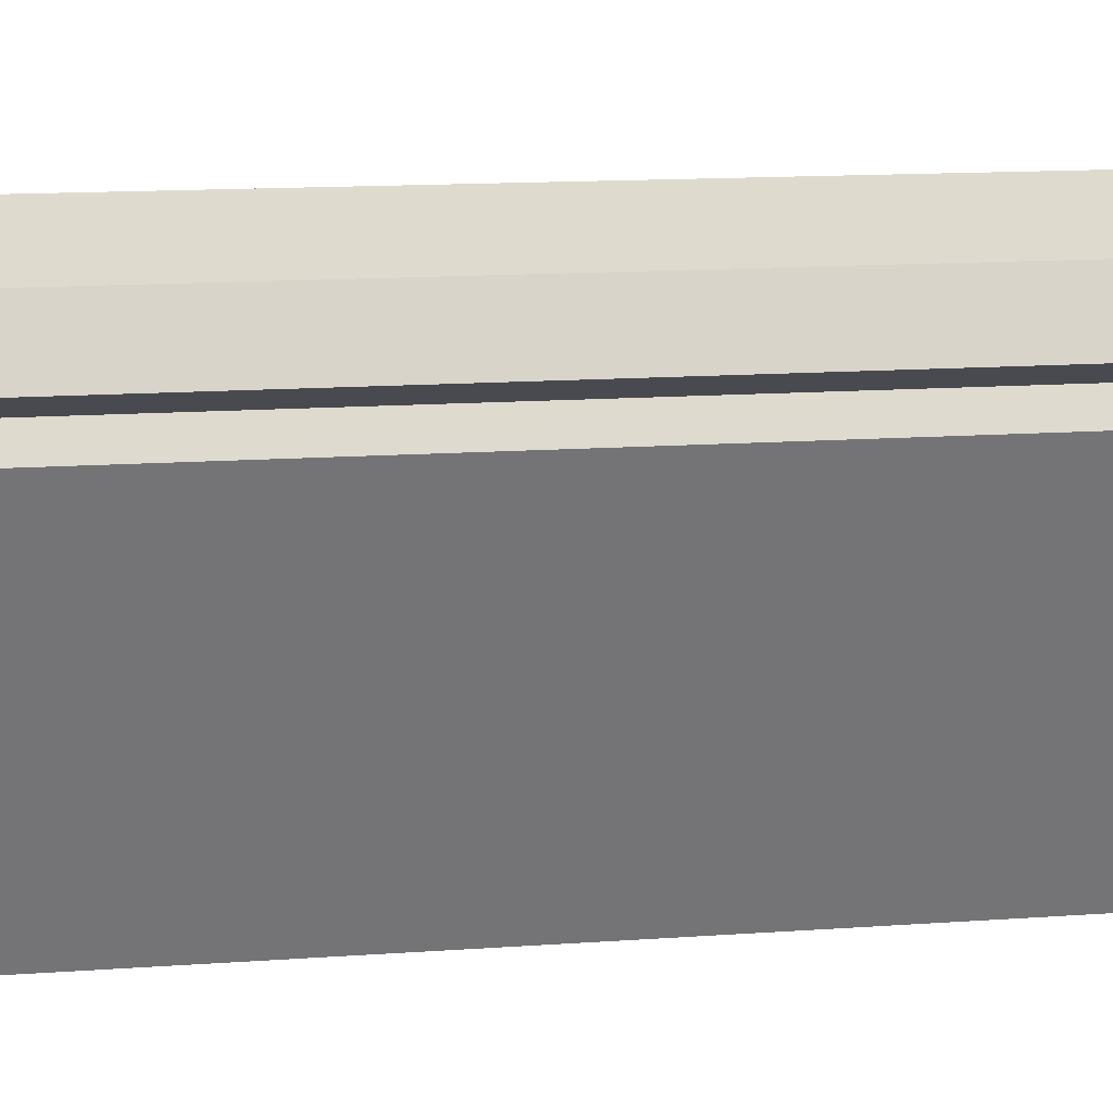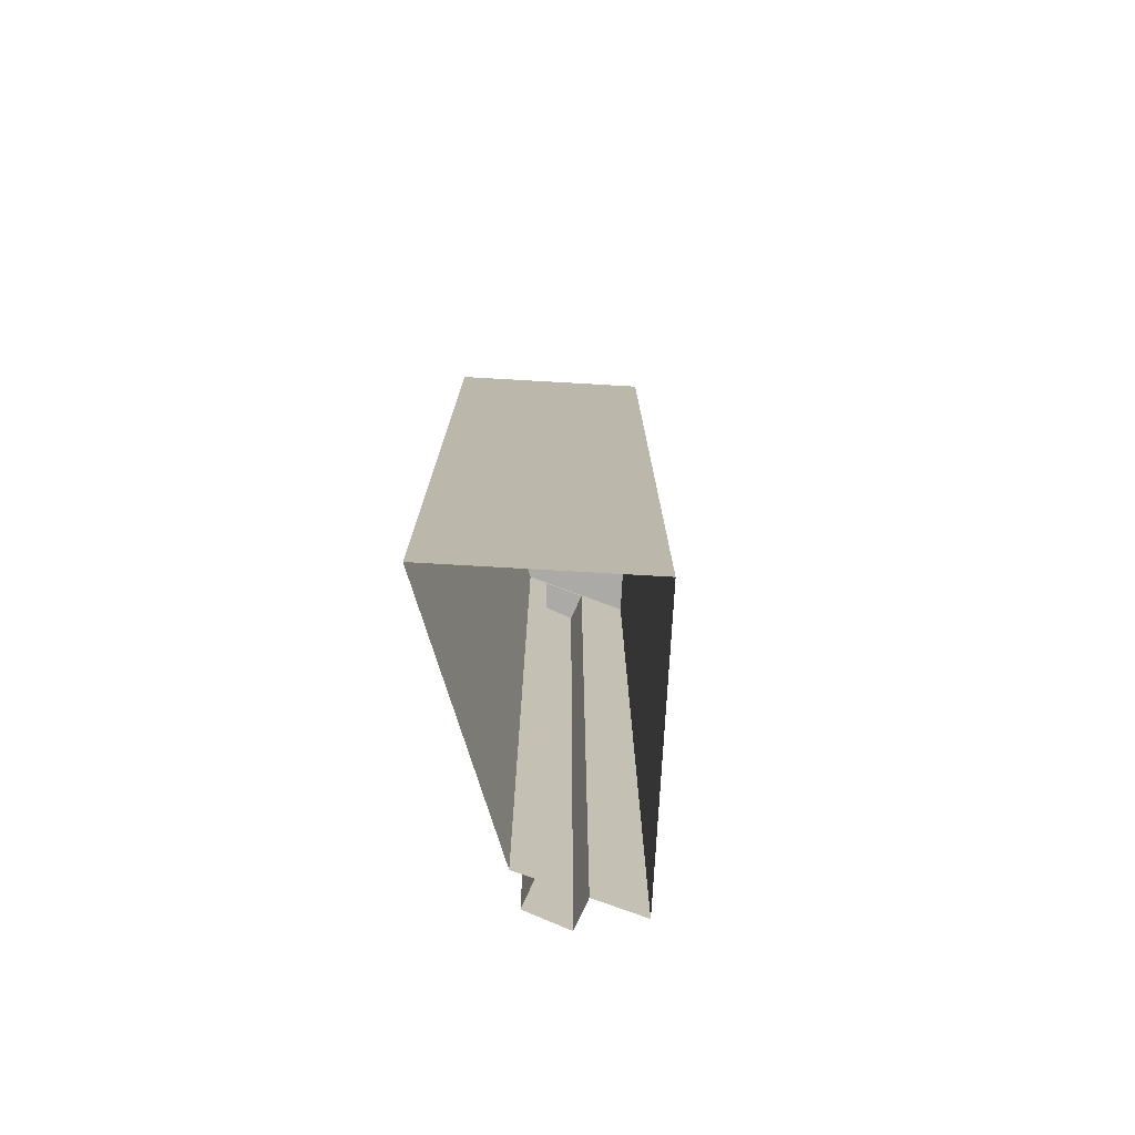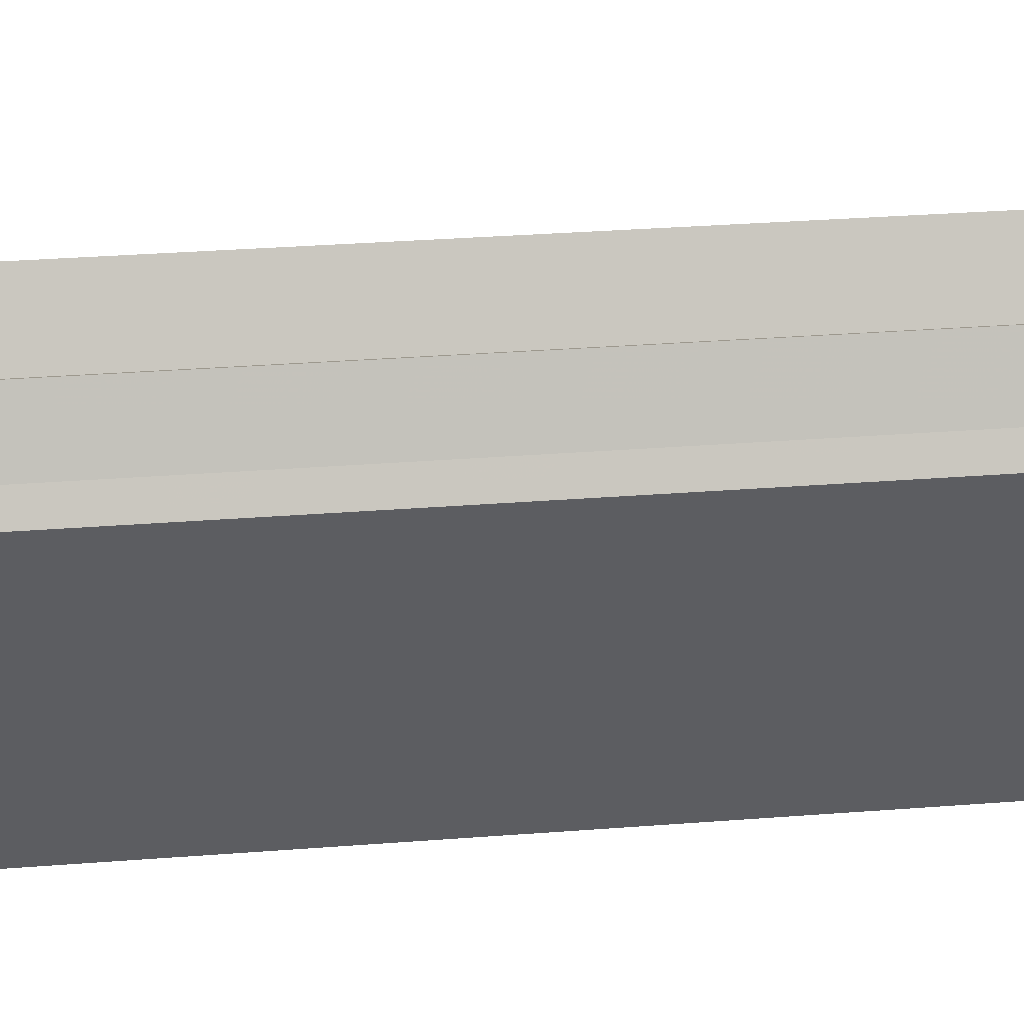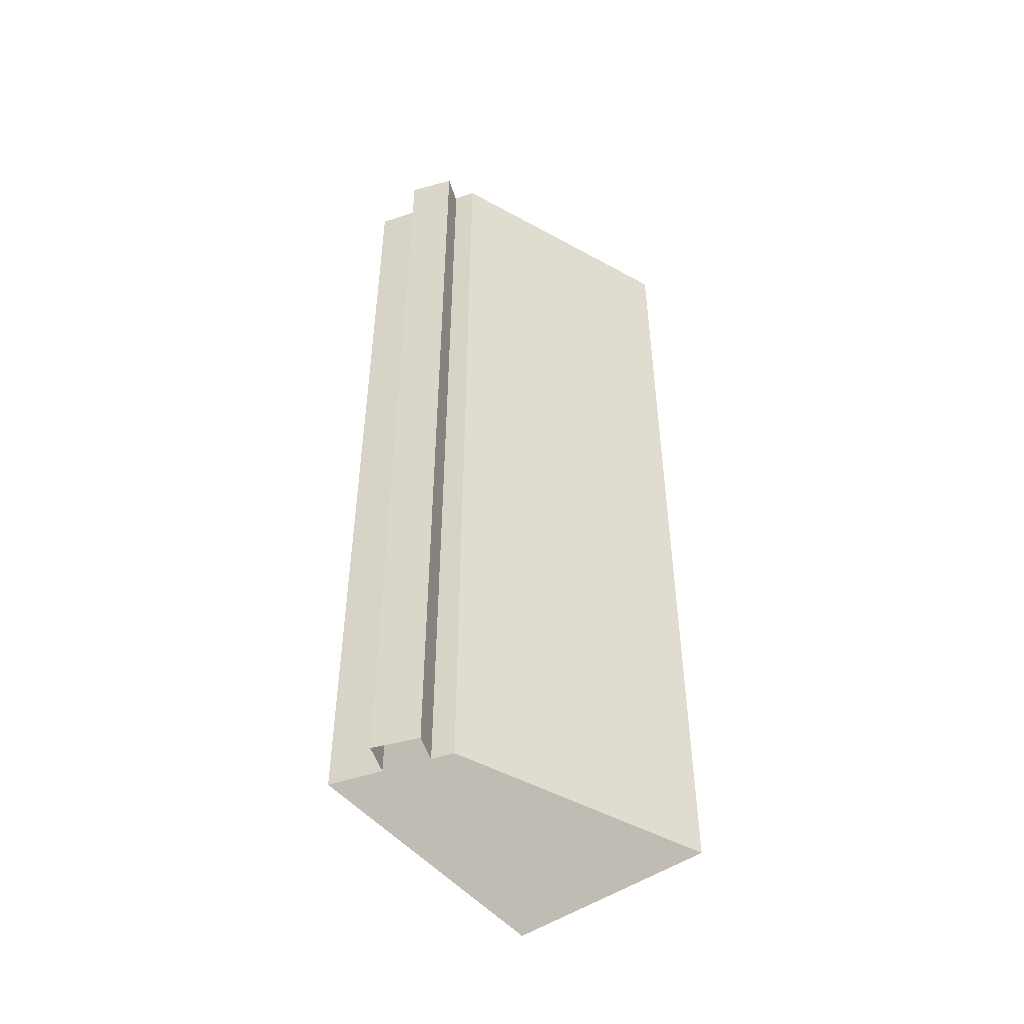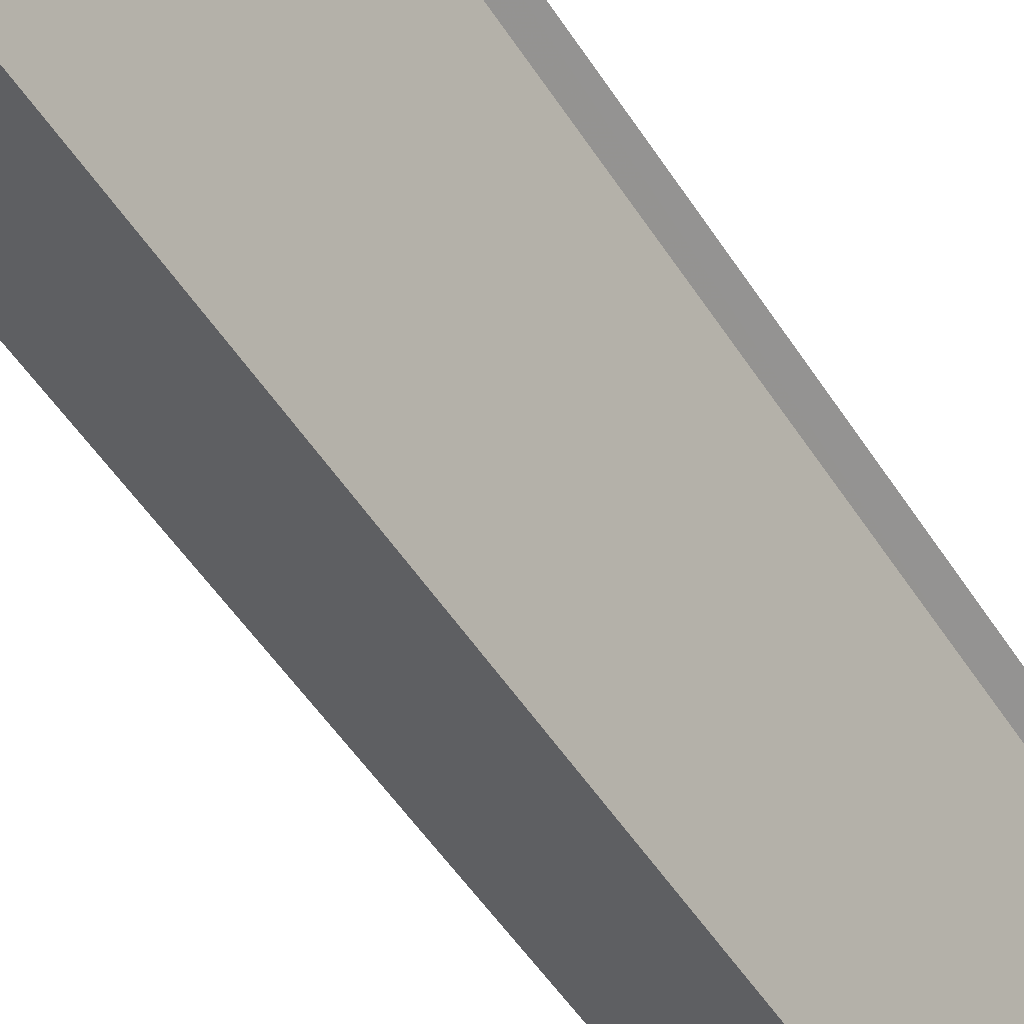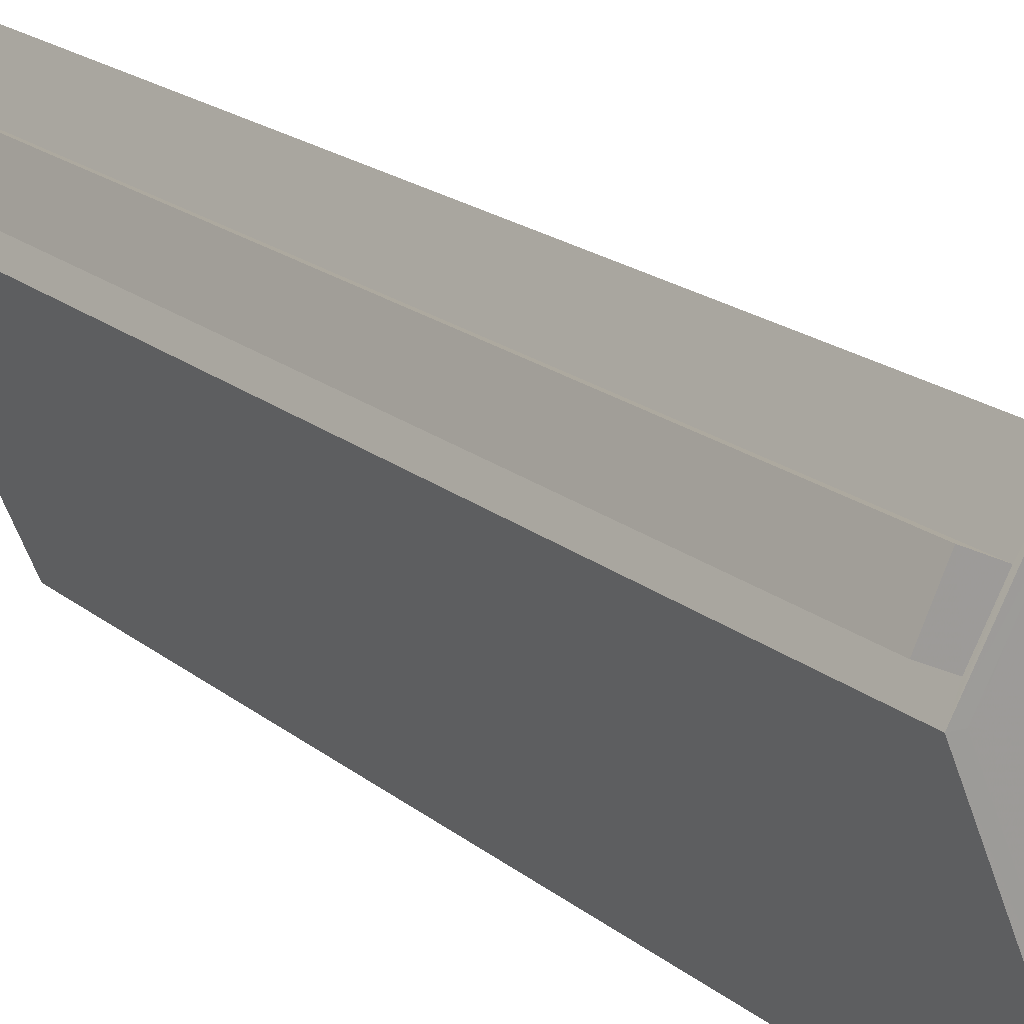
<metadata>
{"format":"obj","ext":"obj","renderer":"f3d","projection":"perspective","resolution":1024,"background":"white","views":[{"elev":11.1,"azim":-101.4,"up":"+Y"},{"elev":-75.9,"azim":40.2,"up":"+Z"},{"elev":28.2,"azim":-97.0,"up":"+Y"},{"elev":-49.0,"azim":-98.8,"up":"+Z"},{"elev":-52.8,"azim":-147.8,"up":"+Y"},{"elev":19.0,"azim":-33.9,"up":"+Y"}]}
</metadata>
<code>
v -6354 -3.704e+04 3.214
v -6359 -3.703e+04 3.217
v -6347 -3.704e+04 3.214
v -6357 -3.703e+04 3.217
v -6356 -3.703e+04 3.218
v -6358 -3.703e+04 3.217
v -6359 -3.703e+04 3.218
v -6358 -3.703e+04 3.218
v -6357 -3.703e+04 45.08
v -6357 -3.703e+04 45.08
v -6357 -3.703e+04 45.08
v -6358 -3.703e+04 45.08
v -6358 -3.703e+04 45.08
v -6359 -3.703e+04 45.08
v -6358 -3.703e+04 45.08
v -6357 -3.703e+04 45.08
v -6357 -3.703e+04 44.89
v -6357 -3.703e+04 44.89
v -6356 -3.703e+04 44.89
v -6348 -3.704e+04 44.89
v -6358 -3.703e+04 44.89
v -6358 -3.703e+04 44.89
v -6357 -3.703e+04 44.89
v -6354 -3.704e+04 44.89
v -6354 -3.704e+04 45.24
v -6359 -3.703e+04 45.24
v -6354 -3.704e+04 45.24
v -6358 -3.703e+04 45.24
v -6347 -3.704e+04 45.24
v -6356 -3.703e+04 45.24
v -6356 -3.703e+04 45.24
v -6348 -3.704e+04 45.24
f 1 2 3
f 3 4 5
f 6 7 8
f 4 6 8
f 3 2 6
f 3 6 4
f 9 10 11
f 9 12 10
f 13 14 15
f 16 13 15
f 17 18 19
f 20 19 18
f 21 22 23
f 22 24 20
f 23 20 18
f 22 20 23
f 25 26 27
f 25 28 26
f 27 29 25
f 30 31 26
f 29 31 30
f 28 30 26
f 25 29 32
f 30 32 29
f 21 23 10
f 12 21 10
f 17 11 18
f 17 9 11
f 18 11 10
f 23 18 10
f 15 14 7
f 6 15 7
f 14 13 8
f 7 14 8
f 16 4 8
f 13 16 8
f 25 24 22
f 28 25 22
f 22 21 12
f 22 12 28
f 28 9 30
f 9 17 19
f 9 19 30
f 28 12 9
f 32 19 20
f 32 30 19
f 32 20 24
f 25 32 24
f 6 2 15
f 2 26 15
f 4 16 5
f 16 26 31
f 15 26 16
f 5 16 31
f 29 3 5
f 31 29 5
f 29 1 3
f 29 27 1
f 27 2 1
f 27 26 2

</code>
